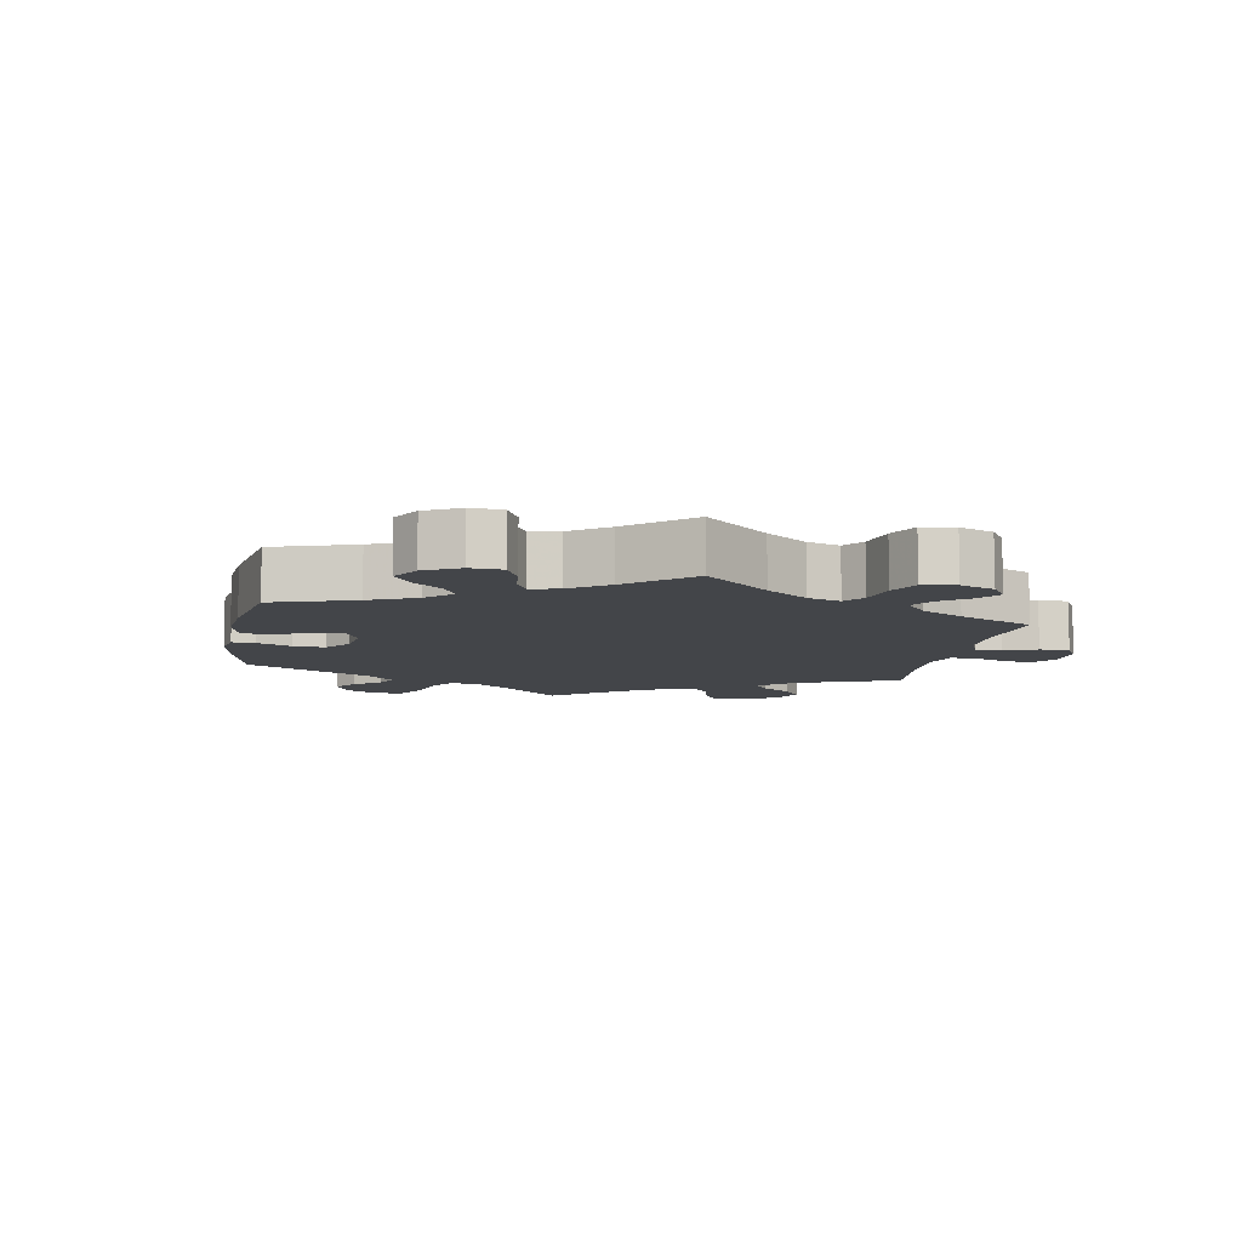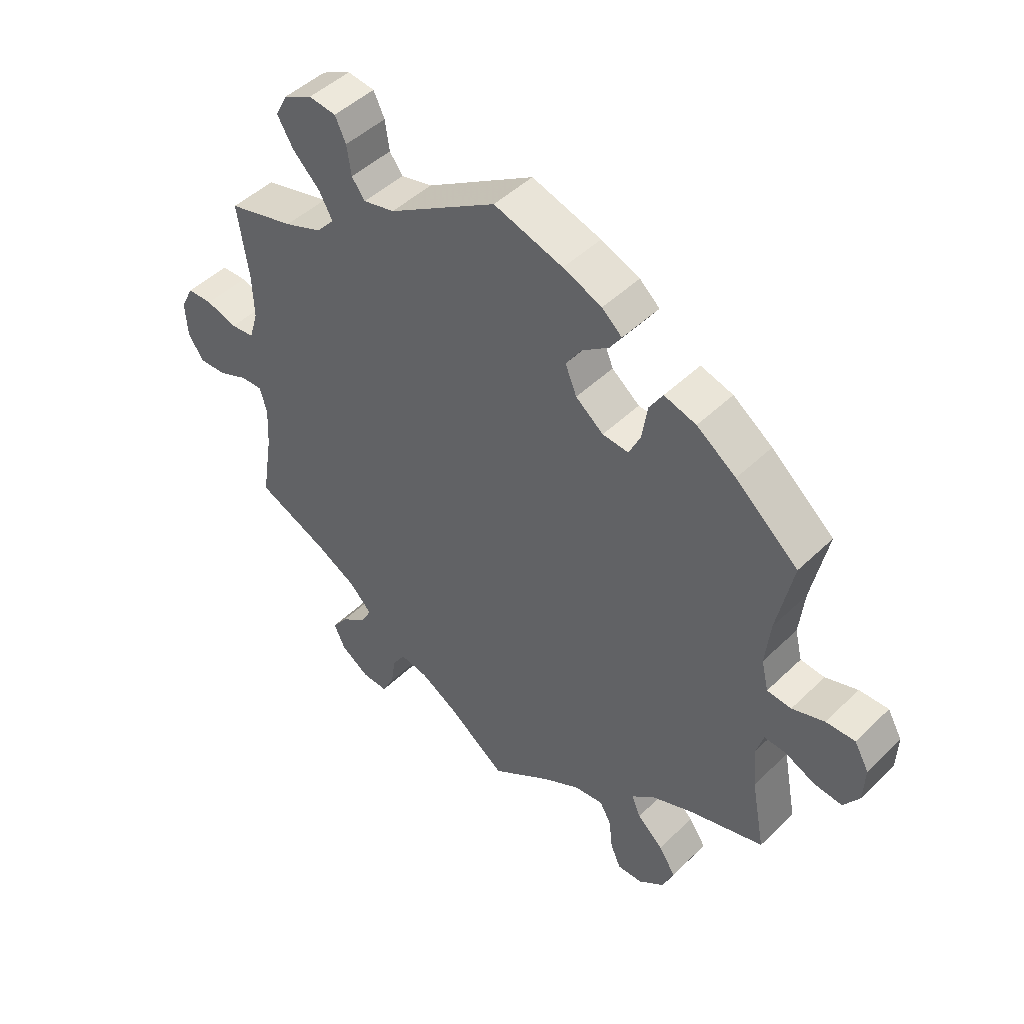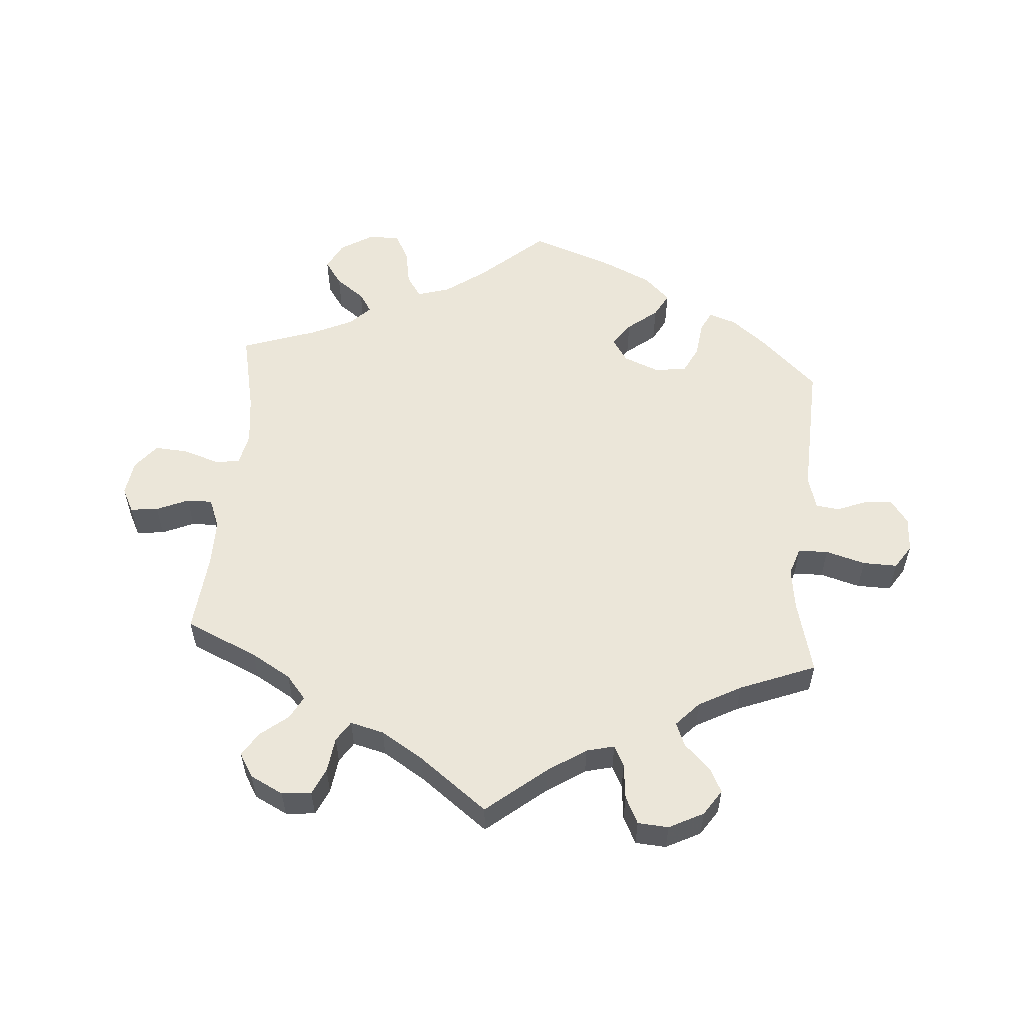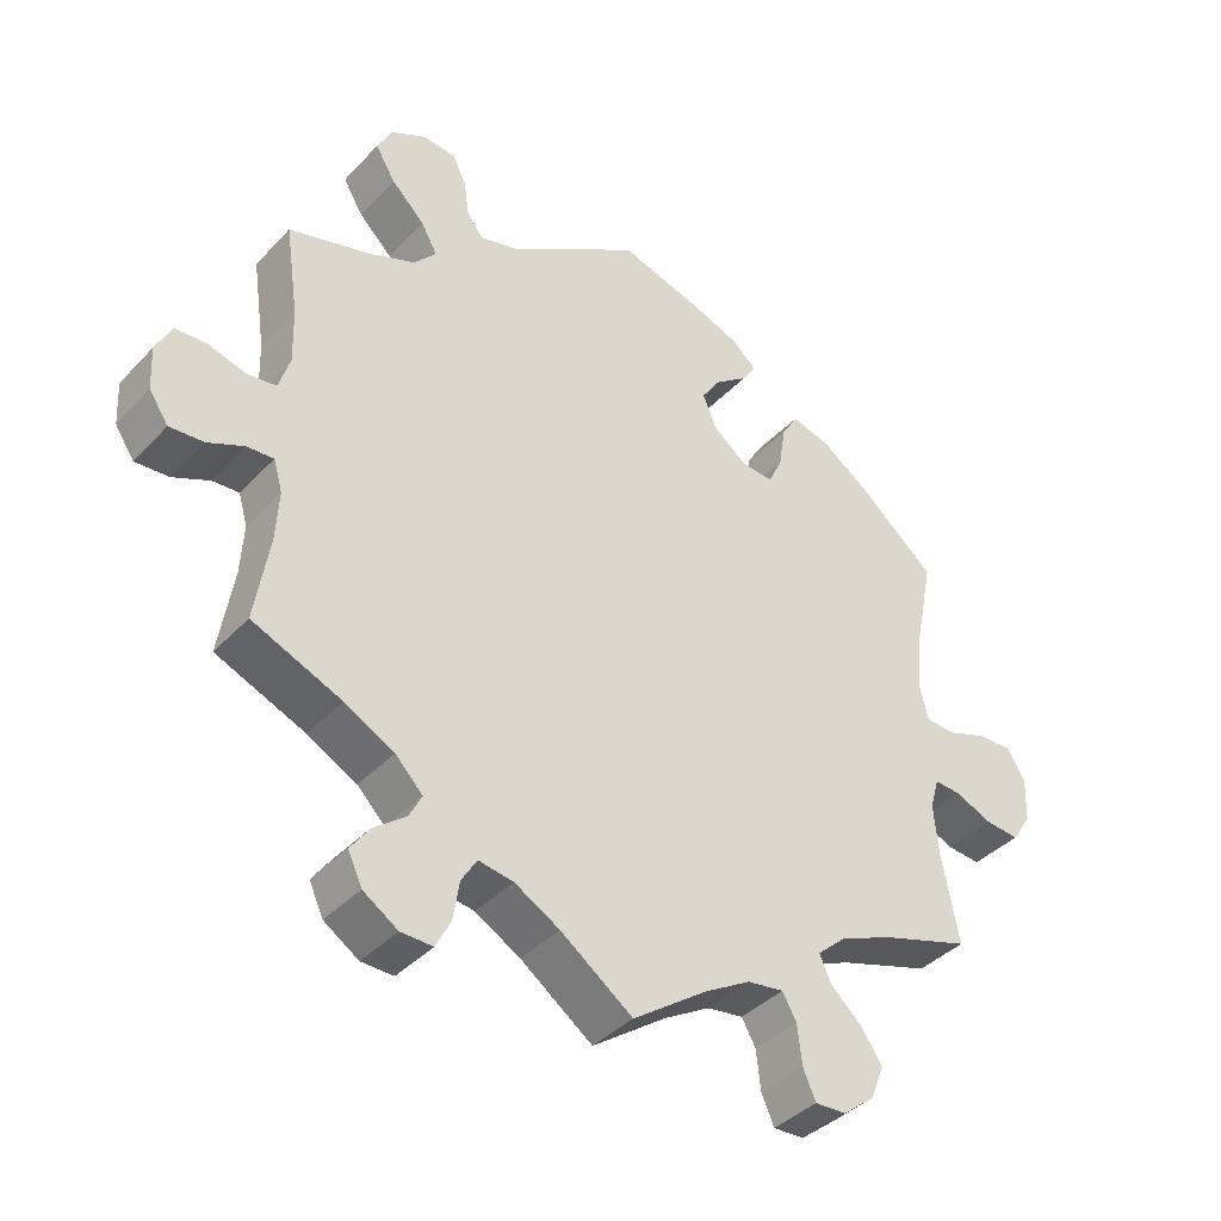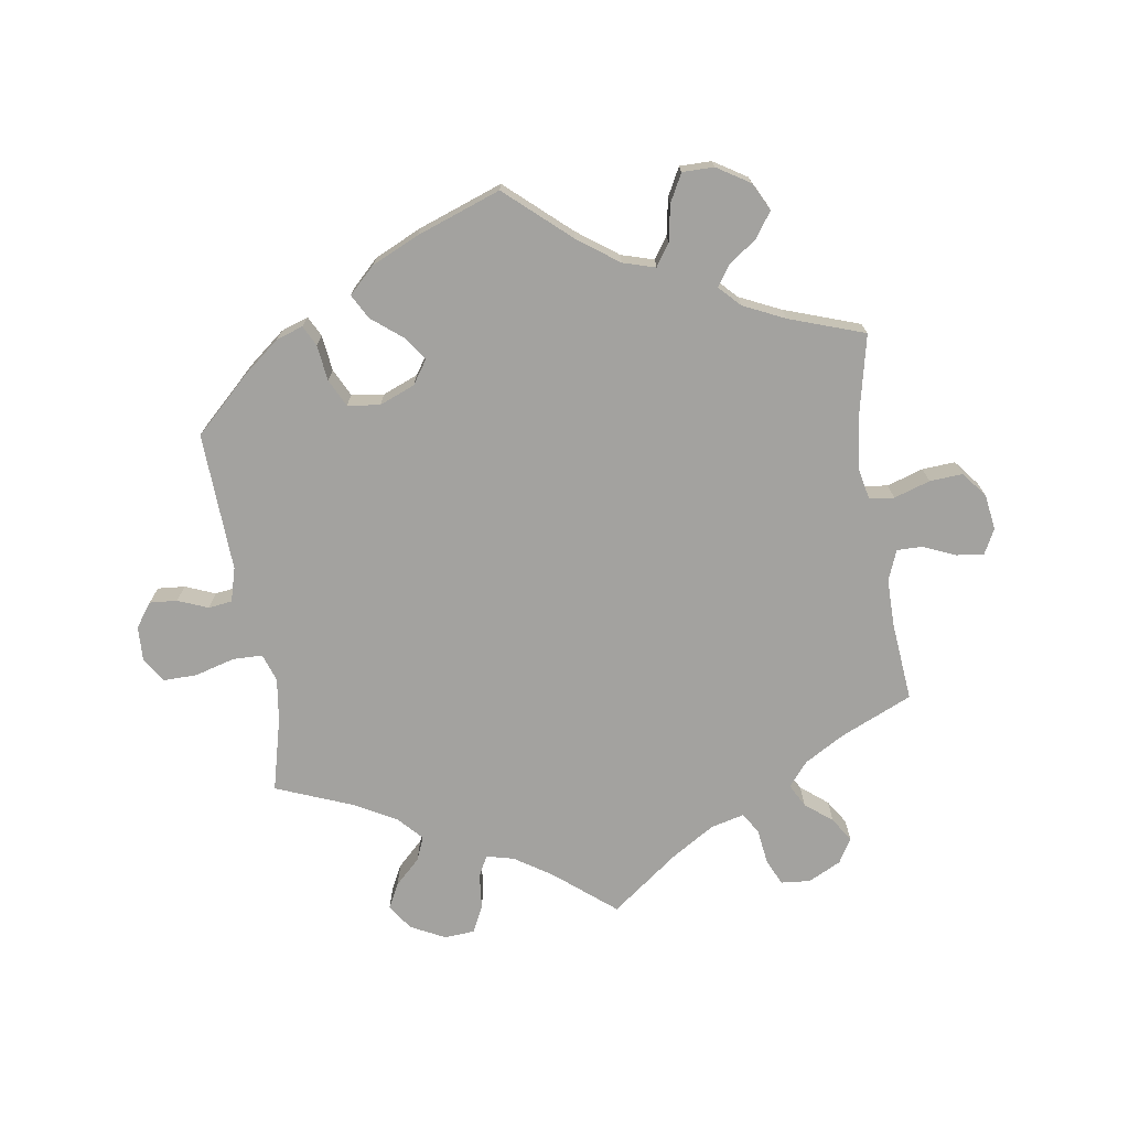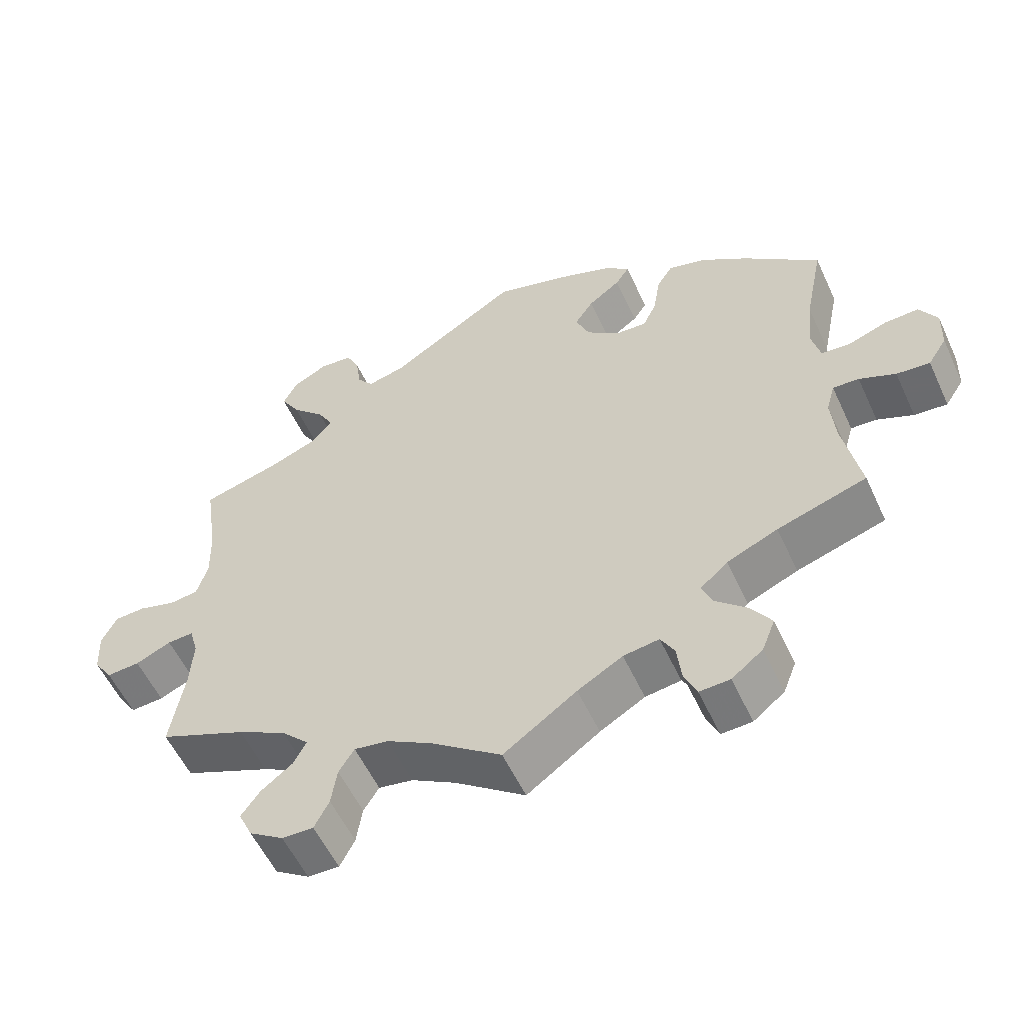
<metadata>
{"format":"obj","ext":"obj","renderer":"f3d","projection":"perspective","resolution":1024,"background":"white","views":[{"elev":-8.8,"azim":109.5,"up":"+Y"},{"elev":47.4,"azim":42.8,"up":"+Z"},{"elev":55.6,"azim":-115.4,"up":"+Y"},{"elev":-39.2,"azim":-38.0,"up":"+Z"},{"elev":-72.6,"azim":68.8,"up":"+Y"},{"elev":-56.1,"azim":24.6,"up":"+Z"}]}
</metadata>
<code>
v -0.482 0.07 -0.173
v -0.478 0.07 -0.104
v -0.49 0.07 -0.062
v -0.526 0.07 -0.064
v -0.575 0.07 -0.086
v -0.621 0.07 -0.089
v -0.647 0.07 -0.05
v -0.65 0.07 0.009
v -0.629 0.07 0.051
v -0.587 0.07 0.053
v -0.535 0.07 0.038
v -0.496 0.07 0.043
v -0.481 0.07 0.092
v -0.483 0.07 0.166
v -0.501 0.07 0.289
v -0.39 0.07 0.32
v -0.328 0.07 0.345
v -0.298 0.07 0.379
v -0.32 0.07 0.419
v -0.365 0.07 0.463
v -0.392 0.07 0.508
v -0.372 0.07 0.547
v -0.324 0.07 0.572
v -0.279 0.07 0.567
v -0.261 0.07 0.529
v -0.254 0.07 0.48
v -0.232 0.07 0.451
v -0.18 0.07 0.464
v -0.001 0.07 0.578
v 0.113 0.07 0.544
v 0.177 0.07 0.519
v 0.21 0.07 0.49
v 0.191 0.07 0.461
v 0.147 0.07 0.428
v 0.121 0.07 0.389
v 0.14 0.07 0.343
v 0.186 0.07 0.307
v 0.229 0.07 0.304
v 0.248 0.07 0.345
v 0.257 0.07 0.403
v 0.279 0.07 0.439
v 0.332 0.07 0.424
v 0.397 0.07 0.378
v 0.501 0.07 0.29
v 0.475 0.07 0.163
v 0.467 0.07 0.087
v 0.479 0.07 0.037
v 0.519 0.07 0.034
v 0.572 0.07 0.053
v 0.62 0.07 0.055
v 0.644 0.07 0.013
v 0.642 0.07 -0.046
v 0.616 0.07 -0.086
v 0.57 0.07 -0.082
v 0.52 0.07 -0.06
v 0.484 0.07 -0.058
v 0.472 0.07 -0.1
v 0.478 0.07 -0.169
v 0.501 0.07 -0.289
v 0.378 0.07 -0.328
v 0.308 0.07 -0.358
v 0.27 0.07 -0.392
v 0.285 0.07 -0.427
v 0.328 0.07 -0.466
v 0.356 0.07 -0.508
v 0.338 0.07 -0.554
v 0.295 0.07 -0.588
v 0.253 0.07 -0.59
v 0.236 0.07 -0.551
v 0.23 0.07 -0.498
v 0.211 0.07 -0.464
v 0.162 0.07 -0.471
v 0.1 0.07 -0.507
v 0 0.07 -0.578
v -0.097 0.07 -0.507
v -0.158 0.07 -0.472
v -0.205 0.07 -0.464
v -0.226 0.07 -0.498
v -0.234 0.07 -0.55
v -0.254 0.07 -0.589
v -0.297 0.07 -0.588
v -0.344 0.07 -0.557
v -0.363 0.07 -0.516
v -0.337 0.07 -0.48
v -0.294 0.07 -0.447
v -0.277 0.07 -0.414
v -0.314 0.07 -0.376
v -0.381 0.07 -0.34
v -0.501 0.07 -0.289
v -0.482 0 -0.173
v -0.478 0 -0.104
v -0.49 0 -0.062
v -0.526 0 -0.064
v -0.575 0 -0.086
v -0.621 0 -0.089
v -0.647 0 -0.05
v -0.65 0 0.009
v -0.629 0 0.051
v -0.587 0 0.053
v -0.535 0 0.038
v -0.496 0 0.043
v -0.481 0 0.092
v -0.483 0 0.166
v -0.501 0 0.289
v -0.39 0 0.32
v -0.328 0 0.345
v -0.298 0 0.379
v -0.32 0 0.419
v -0.365 0 0.463
v -0.392 0 0.508
v -0.372 0 0.547
v -0.324 0 0.572
v -0.279 0 0.567
v -0.261 0 0.529
v -0.254 0 0.48
v -0.232 0 0.451
v -0.18 0 0.464
v -0.001 0 0.578
v 0.113 0 0.544
v 0.177 0 0.519
v 0.21 0 0.49
v 0.191 0 0.461
v 0.147 0 0.428
v 0.121 0 0.389
v 0.14 0 0.343
v 0.186 0 0.307
v 0.229 0 0.304
v 0.248 0 0.345
v 0.257 0 0.403
v 0.279 0 0.439
v 0.332 0 0.424
v 0.397 0 0.378
v 0.501 0 0.29
v 0.475 0 0.163
v 0.467 0 0.087
v 0.479 0 0.037
v 0.519 0 0.034
v 0.572 0 0.053
v 0.62 0 0.055
v 0.644 0 0.013
v 0.642 0 -0.046
v 0.616 0 -0.086
v 0.57 0 -0.082
v 0.52 0 -0.06
v 0.484 0 -0.058
v 0.472 0 -0.1
v 0.478 0 -0.169
v 0.501 0 -0.289
v 0.378 0 -0.328
v 0.308 0 -0.358
v 0.27 0 -0.392
v 0.285 0 -0.427
v 0.328 0 -0.466
v 0.356 0 -0.508
v 0.338 0 -0.554
v 0.295 0 -0.588
v 0.253 0 -0.59
v 0.236 0 -0.551
v 0.23 0 -0.498
v 0.211 0 -0.464
v 0.162 0 -0.471
v 0.1 0 -0.507
v 0 0 -0.578
v -0.097 0 -0.507
v -0.158 0 -0.472
v -0.205 0 -0.464
v -0.226 0 -0.498
v -0.234 0 -0.55
v -0.254 0 -0.589
v -0.297 0 -0.588
v -0.344 0 -0.557
v -0.363 0 -0.516
v -0.337 0 -0.48
v -0.294 0 -0.447
v -0.277 0 -0.414
v -0.314 0 -0.376
v -0.381 0 -0.34
v -0.501 0 -0.289
f 88 89 1
f 87 88 1 2
f 86 87 2 3
f 82 83 84 85
f 82 85 86
f 81 82 86
f 78 79 80 81
f 77 78 81 86
f 76 77 86 3
f 73 74 75
f 72 73 75 76
f 71 72 76 3
f 67 68 69 70
f 67 70 71
f 66 67 71
f 63 64 65 66
f 62 63 66 71
f 58 59 60
f 57 58 60 61
f 56 57 61 62
f 52 53 54 55
f 52 55 56
f 51 52 56
f 48 49 50 51
f 47 48 51 56
f 46 47 56 62
f 42 43 44 45
f 39 40 41 42
f 38 39 42 45
f 37 38 45 46
f 31 32 33 34
f 31 34 35
f 28 29 30 31
f 27 28 31 35
f 23 24 25 26
f 23 26 27
f 22 23 27
f 19 20 21 22
f 18 19 22 27
f 17 18 27 35
f 14 15 16
f 13 14 16 17
f 12 13 17 35
f 8 9 10 11
f 8 11 12
f 7 8 12
f 4 5 6 7
f 3 4 7 12
f 36 37 46 62
f 35 36 62 71
f 3 12 35 71
f 90 178 177
f 91 90 177 176
f 92 91 176 175
f 174 173 172 171
f 175 174 171
f 175 171 170
f 170 169 168 167
f 175 170 167 166
f 92 175 166 165
f 164 163 162
f 165 164 162 161
f 92 165 161 160
f 159 158 157 156
f 160 159 156
f 160 156 155
f 155 154 153 152
f 160 155 152 151
f 149 148 147
f 150 149 147 146
f 151 150 146 145
f 144 143 142 141
f 145 144 141
f 145 141 140
f 140 139 138 137
f 145 140 137 136
f 151 145 136 135
f 134 133 132 131
f 131 130 129 128
f 134 131 128 127
f 135 134 127 126
f 123 122 121 120
f 124 123 120
f 120 119 118 117
f 124 120 117 116
f 115 114 113 112
f 116 115 112
f 116 112 111
f 111 110 109 108
f 116 111 108 107
f 124 116 107 106
f 105 104 103
f 106 105 103 102
f 124 106 102 101
f 100 99 98 97
f 101 100 97
f 101 97 96
f 96 95 94 93
f 101 96 93 92
f 151 135 126 125
f 160 151 125 124
f 160 124 101 92
f 1 90 91 2
f 2 91 92 3
f 3 92 93 4
f 4 93 94 5
f 5 94 95 6
f 6 95 96 7
f 7 96 97 8
f 8 97 98 9
f 9 98 99 10
f 10 99 100 11
f 11 100 101 12
f 12 101 102 13
f 13 102 103 14
f 14 103 104 15
f 15 104 105 16
f 16 105 106 17
f 17 106 107 18
f 18 107 108 19
f 19 108 109 20
f 20 109 110 21
f 21 110 111 22
f 22 111 112 23
f 23 112 113 24
f 24 113 114 25
f 25 114 115 26
f 26 115 116 27
f 27 116 117 28
f 28 117 118 29
f 29 118 119 30
f 30 119 120 31
f 31 120 121 32
f 32 121 122 33
f 33 122 123 34
f 34 123 124 35
f 35 124 125 36
f 36 125 126 37
f 37 126 127 38
f 38 127 128 39
f 39 128 129 40
f 40 129 130 41
f 41 130 131 42
f 42 131 132 43
f 43 132 133 44
f 44 133 134 45
f 45 134 135 46
f 46 135 136 47
f 47 136 137 48
f 48 137 138 49
f 49 138 139 50
f 50 139 140 51
f 51 140 141 52
f 52 141 142 53
f 53 142 143 54
f 54 143 144 55
f 55 144 145 56
f 56 145 146 57
f 57 146 147 58
f 58 147 148 59
f 59 148 149 60
f 60 149 150 61
f 61 150 151 62
f 62 151 152 63
f 63 152 153 64
f 64 153 154 65
f 65 154 155 66
f 66 155 156 67
f 67 156 157 68
f 68 157 158 69
f 69 158 159 70
f 70 159 160 71
f 71 160 161 72
f 72 161 162 73
f 73 162 163 74
f 74 163 164 75
f 75 164 165 76
f 76 165 166 77
f 77 166 167 78
f 78 167 168 79
f 79 168 169 80
f 80 169 170 81
f 81 170 171 82
f 82 171 172 83
f 83 172 173 84
f 84 173 174 85
f 85 174 175 86
f 86 175 176 87
f 87 176 177 88
f 88 177 178 89
f 89 178 90 1

</code>
